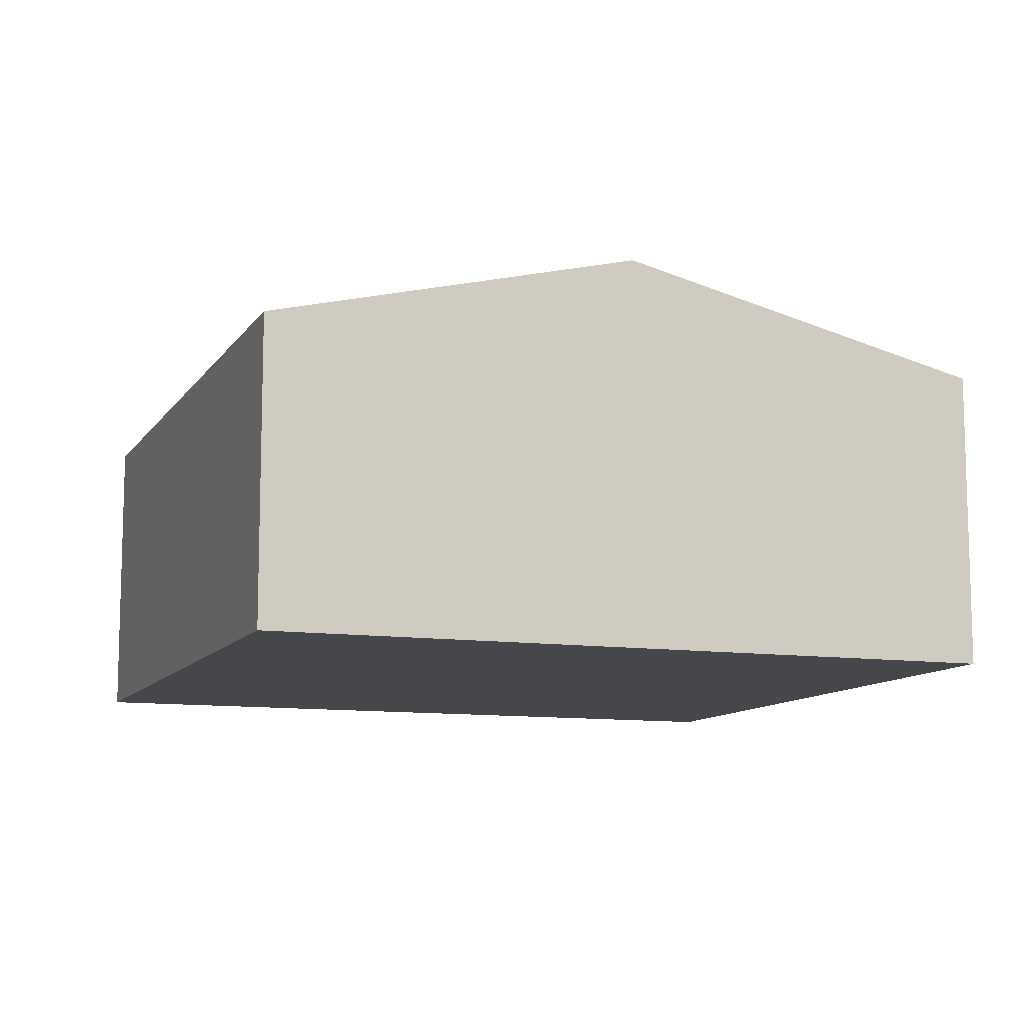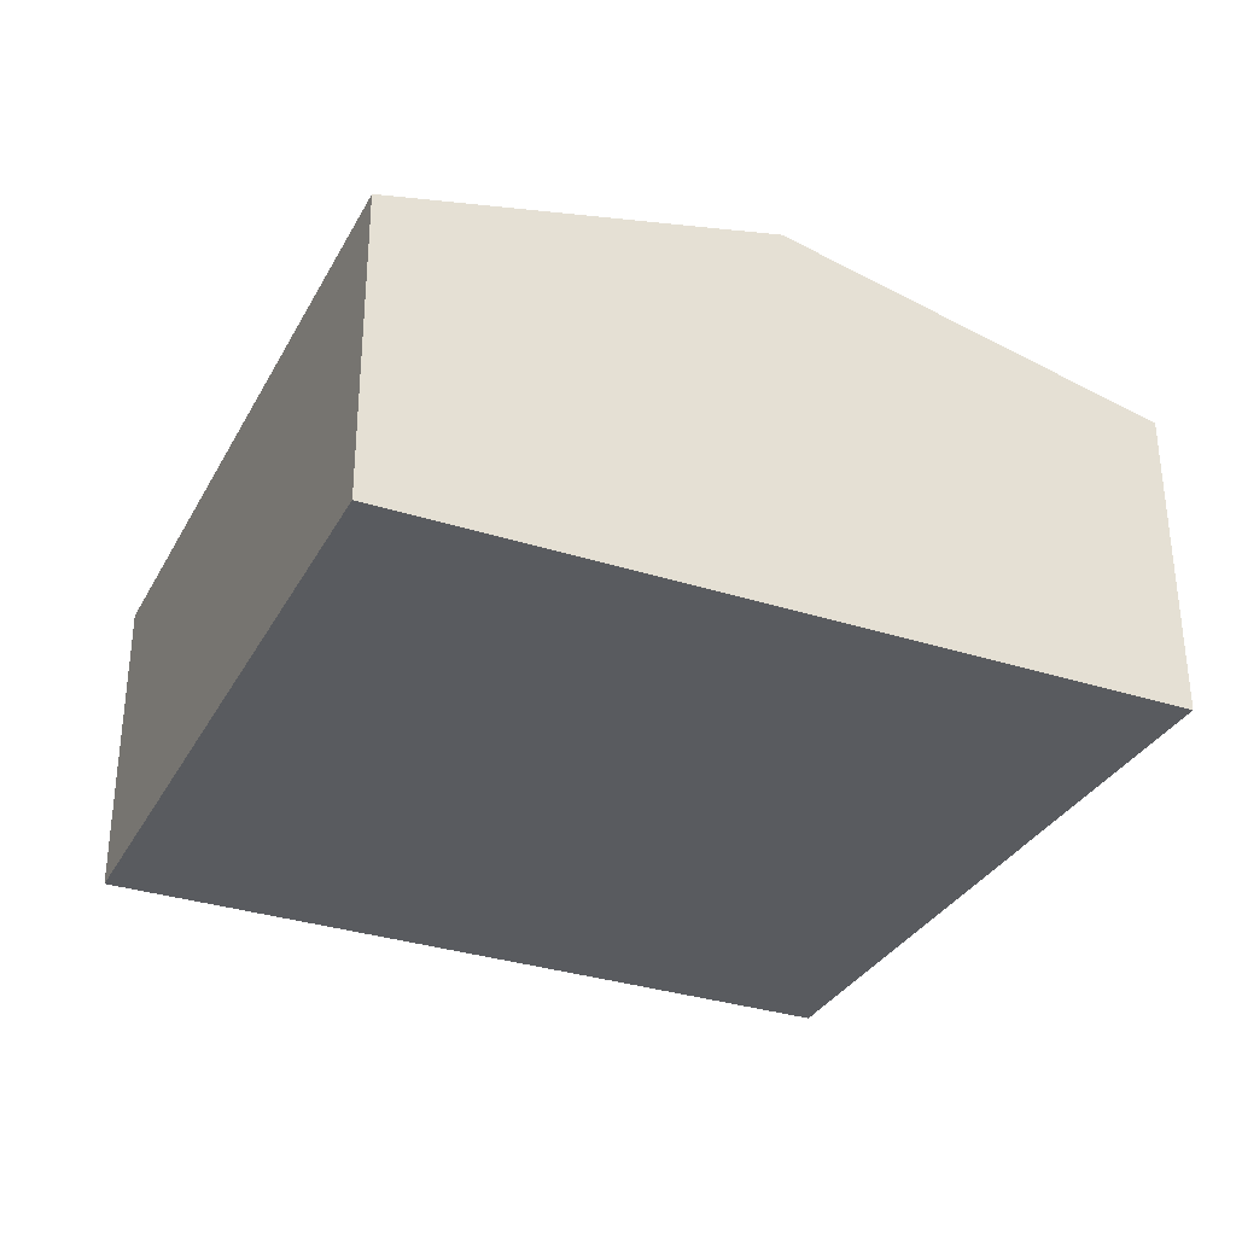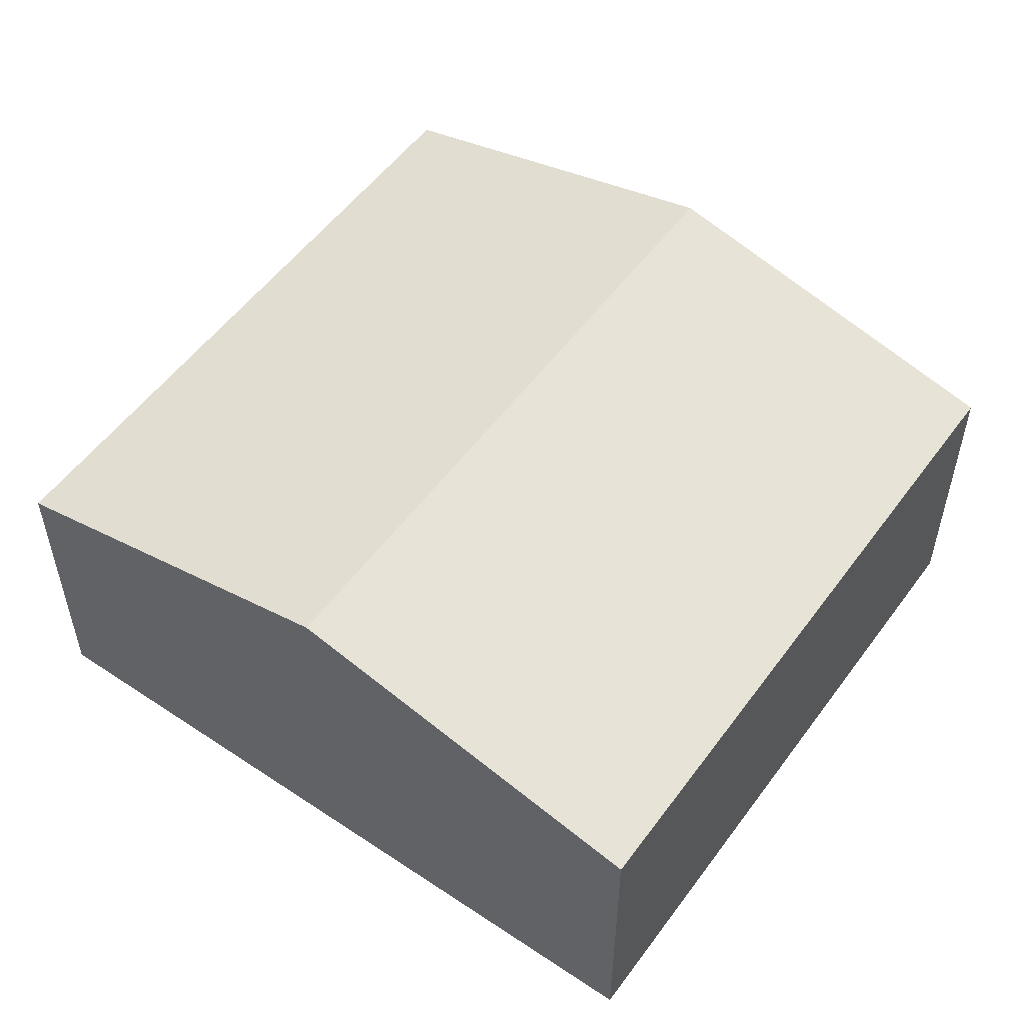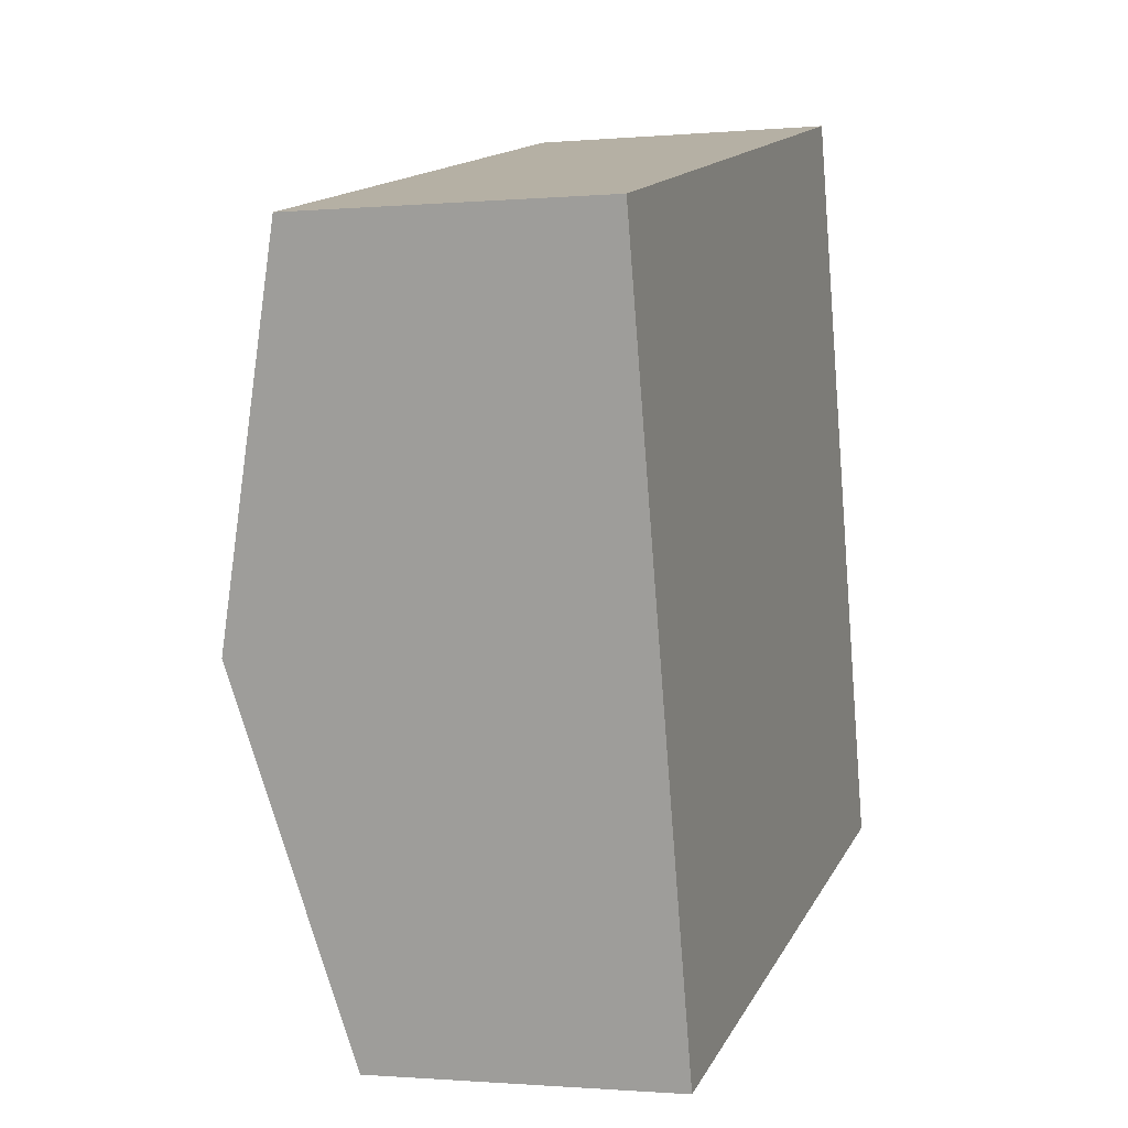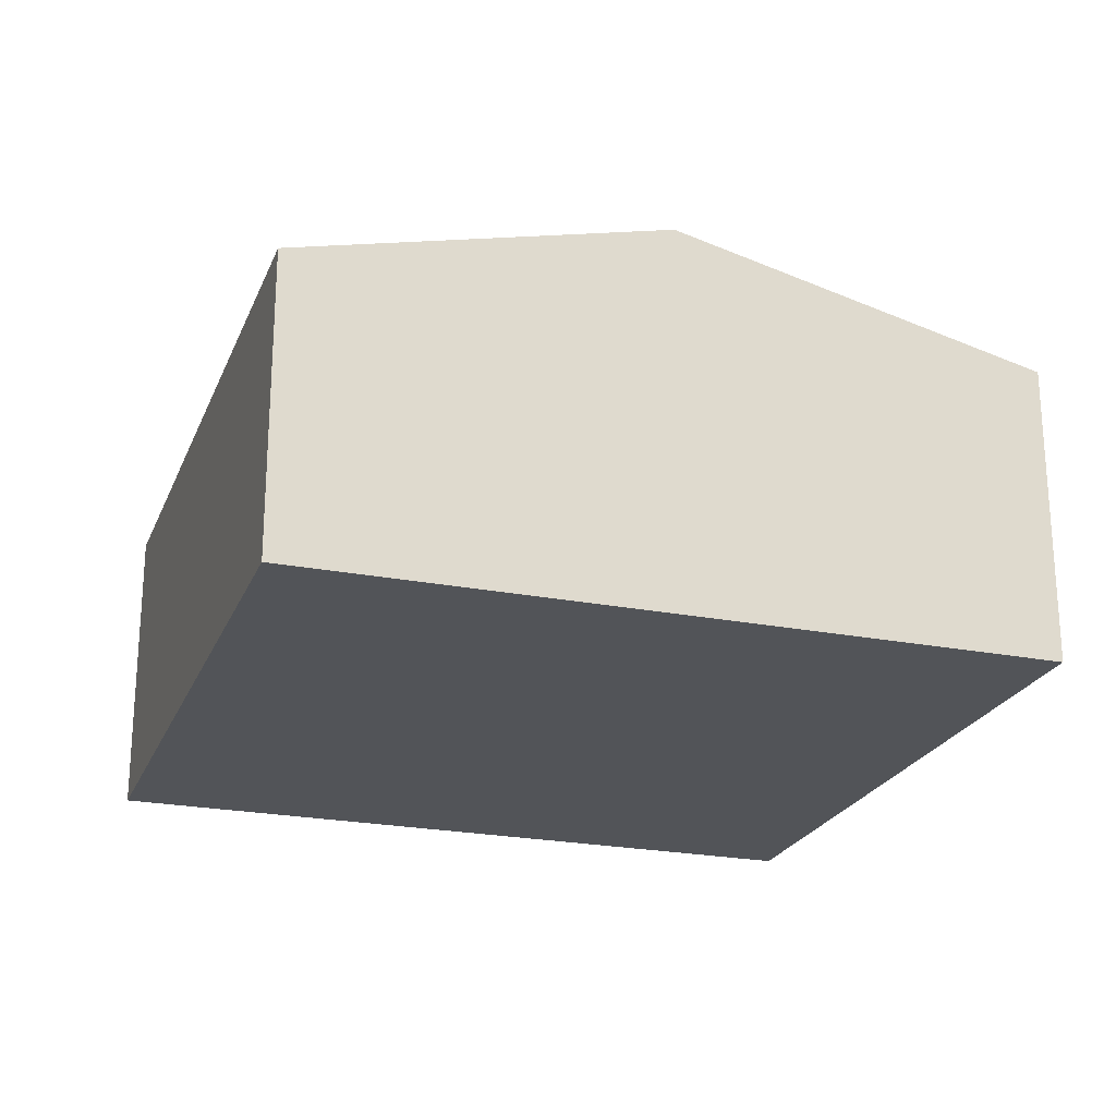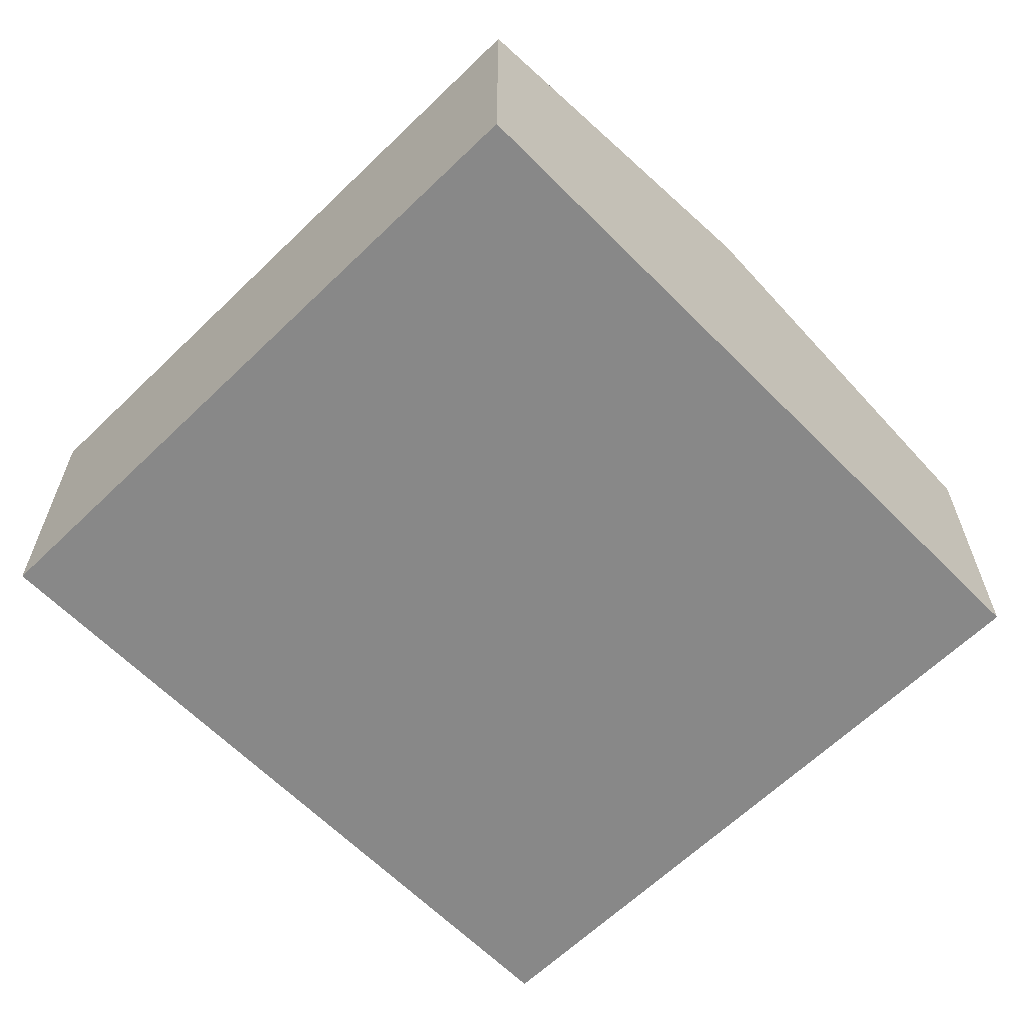
<metadata>
{"format":"obj","ext":"obj","renderer":"f3d","projection":"perspective","resolution":1024,"background":"white","views":[{"elev":-10.6,"azim":-124.5,"up":"+Y"},{"elev":-32.4,"azim":51.4,"up":"+Y"},{"elev":53.8,"azim":-68.8,"up":"+Y"},{"elev":-1.1,"azim":-71.5,"up":"+Z"},{"elev":-23.1,"azim":57.4,"up":"+Y"},{"elev":-62.9,"azim":-149.8,"up":"+Y"}]}
</metadata>
<code>
v  0.705 2.976 -2.779
v  6.559 2.294 -4.251
v  1.41 2.294 -5.558
v  5.854 2.976 -1.472
v  5.149 2.295 1.306
v  0 2.294 1.405e-16
v  5.149 -7.997e-17 1.306
v  0 0 0
v  5.854 9.013e-17 -1.472
v  6.559 2.603e-16 -4.251
v  1.41 3.403e-16 -5.558
v  0.705 1.702e-16 -2.779
g defaultobject
f 1 2 3
f 2 1 4
f 5 1 6
f 1 5 4
f 6 7 5
f 7 6 8
f 7 4 5
f 4 7 9
f 4 9 2
f 2 9 10
f 10 3 2
f 3 10 11
f 1 8 6
f 8 1 3
f 8 3 12
f 12 3 11
f 12 7 8
f 7 12 9
f 9 12 10
f 10 12 11

</code>
